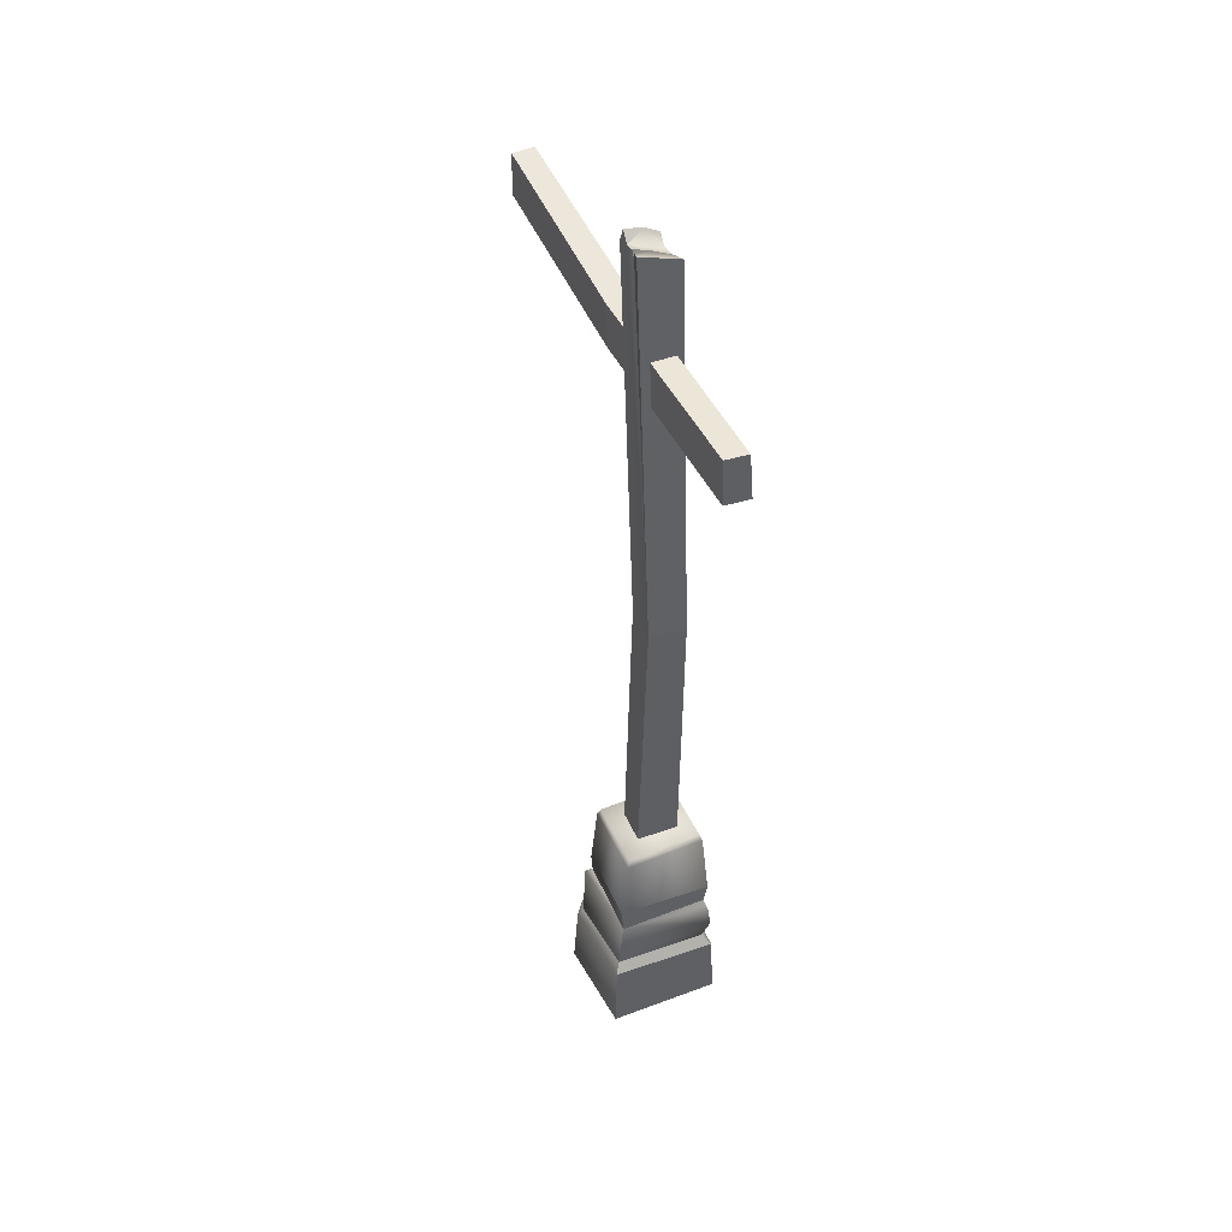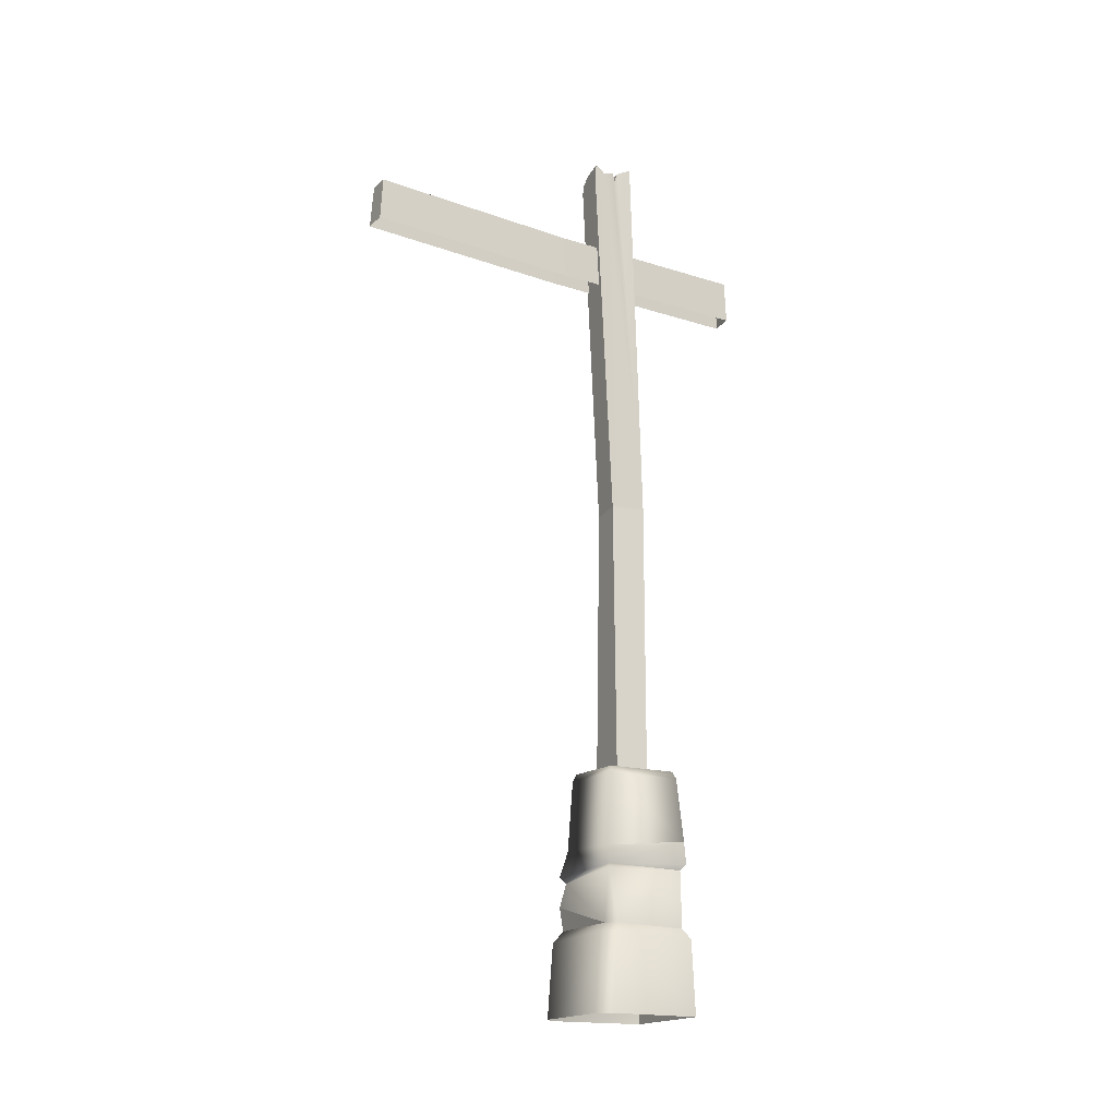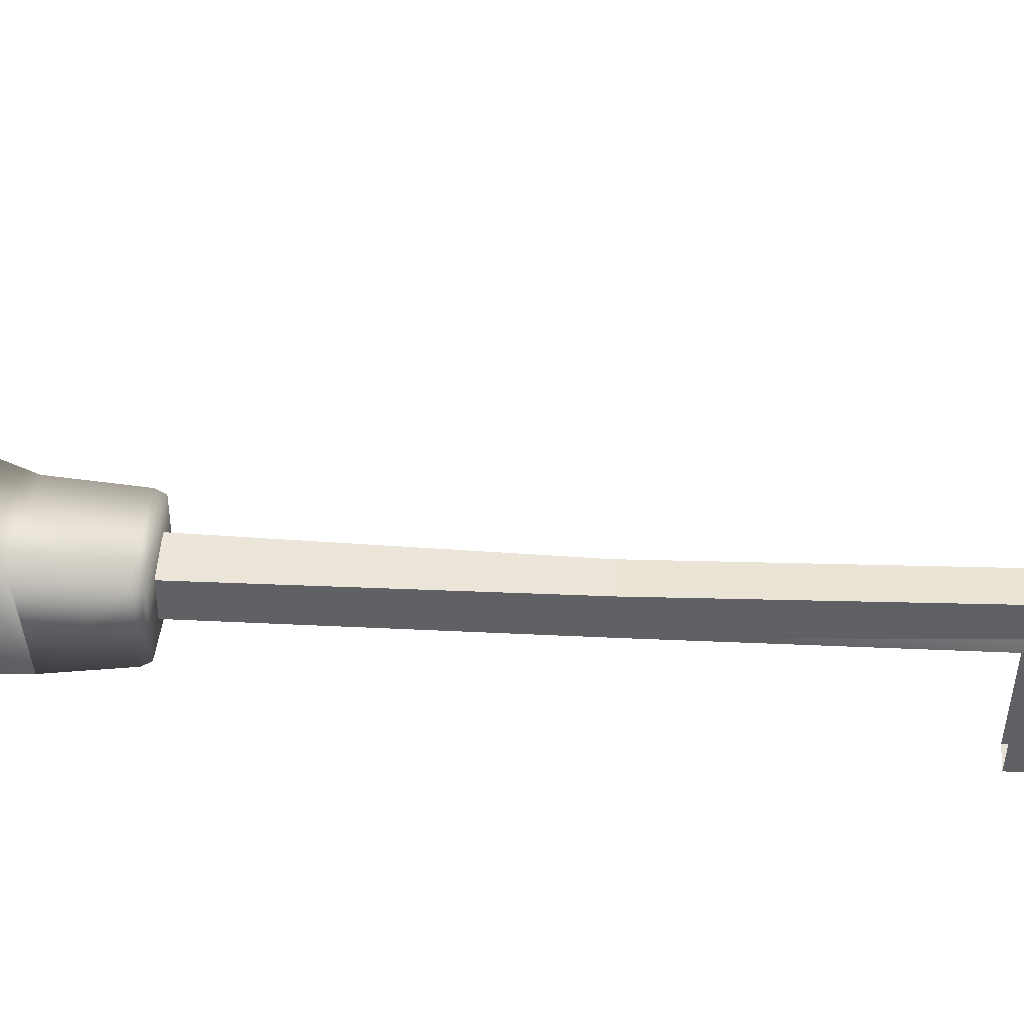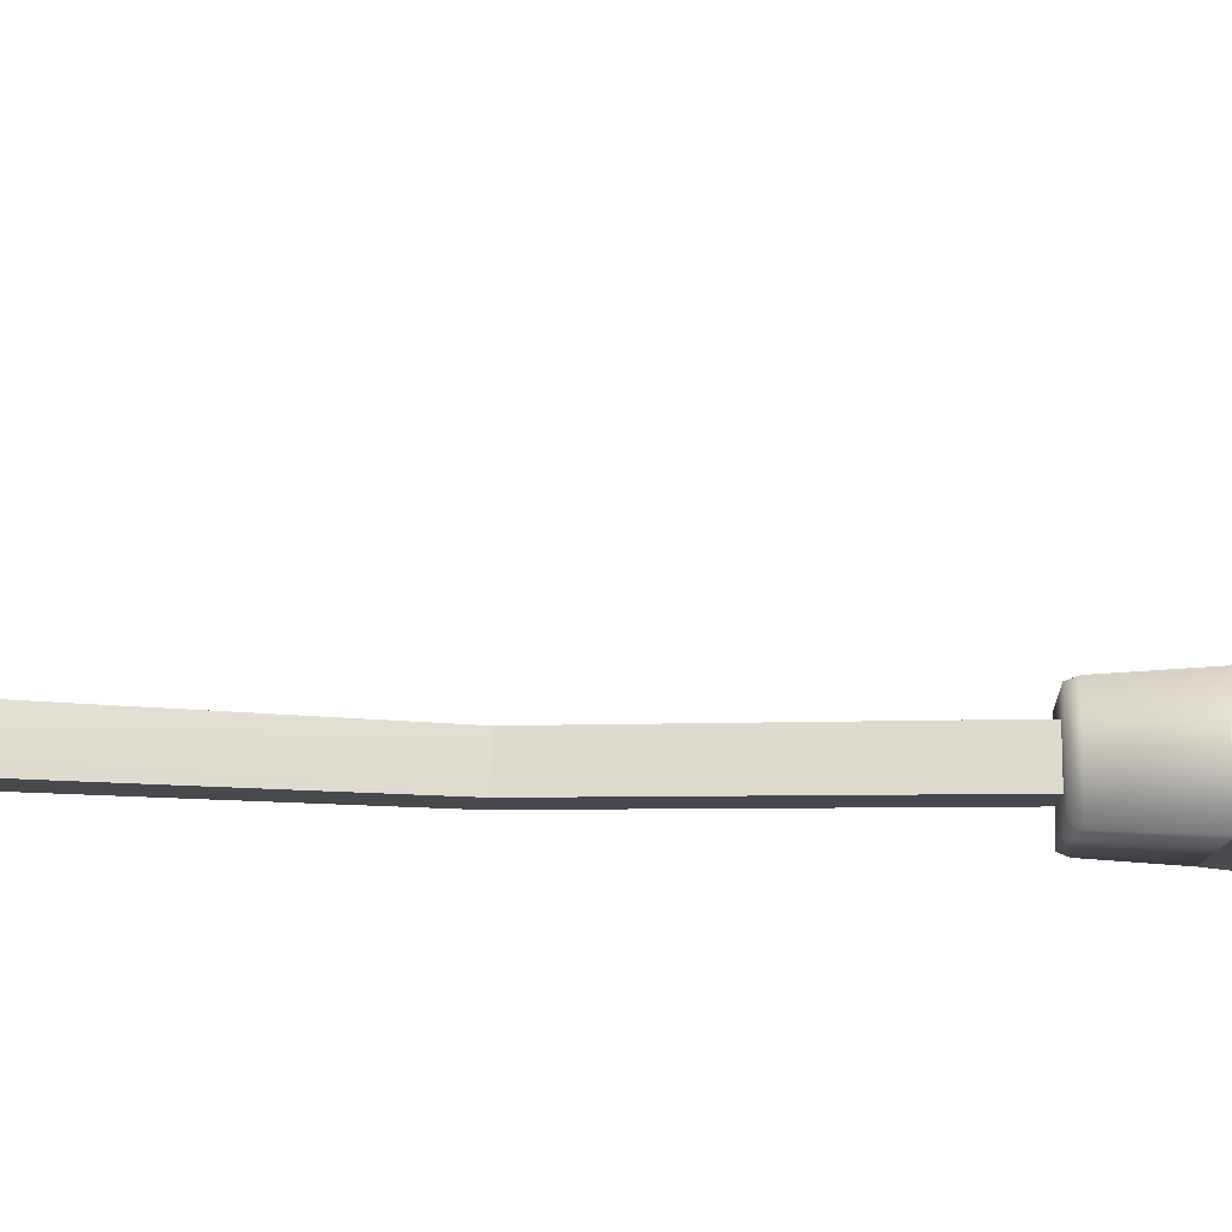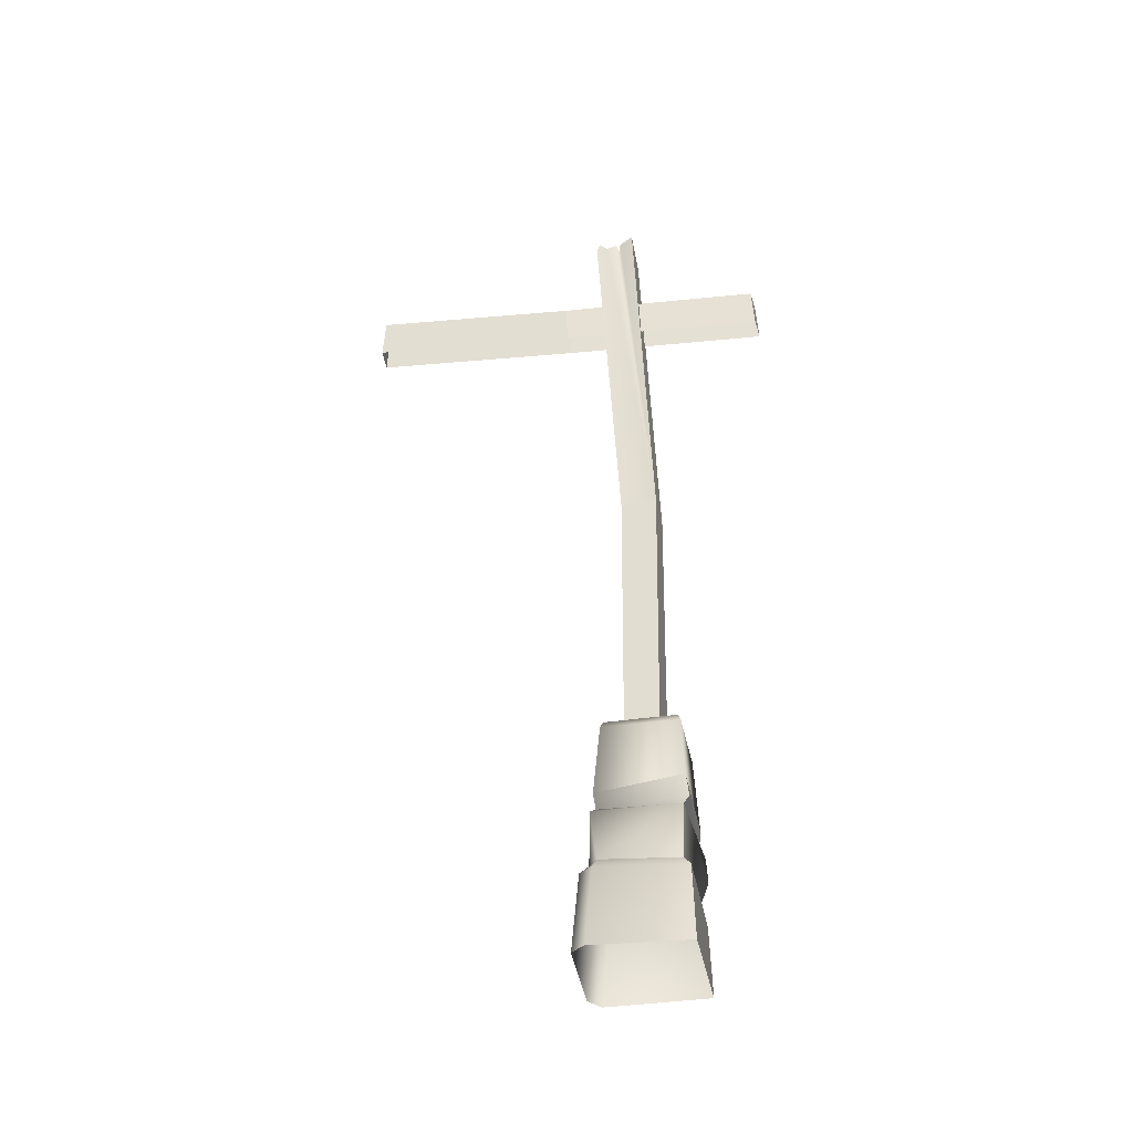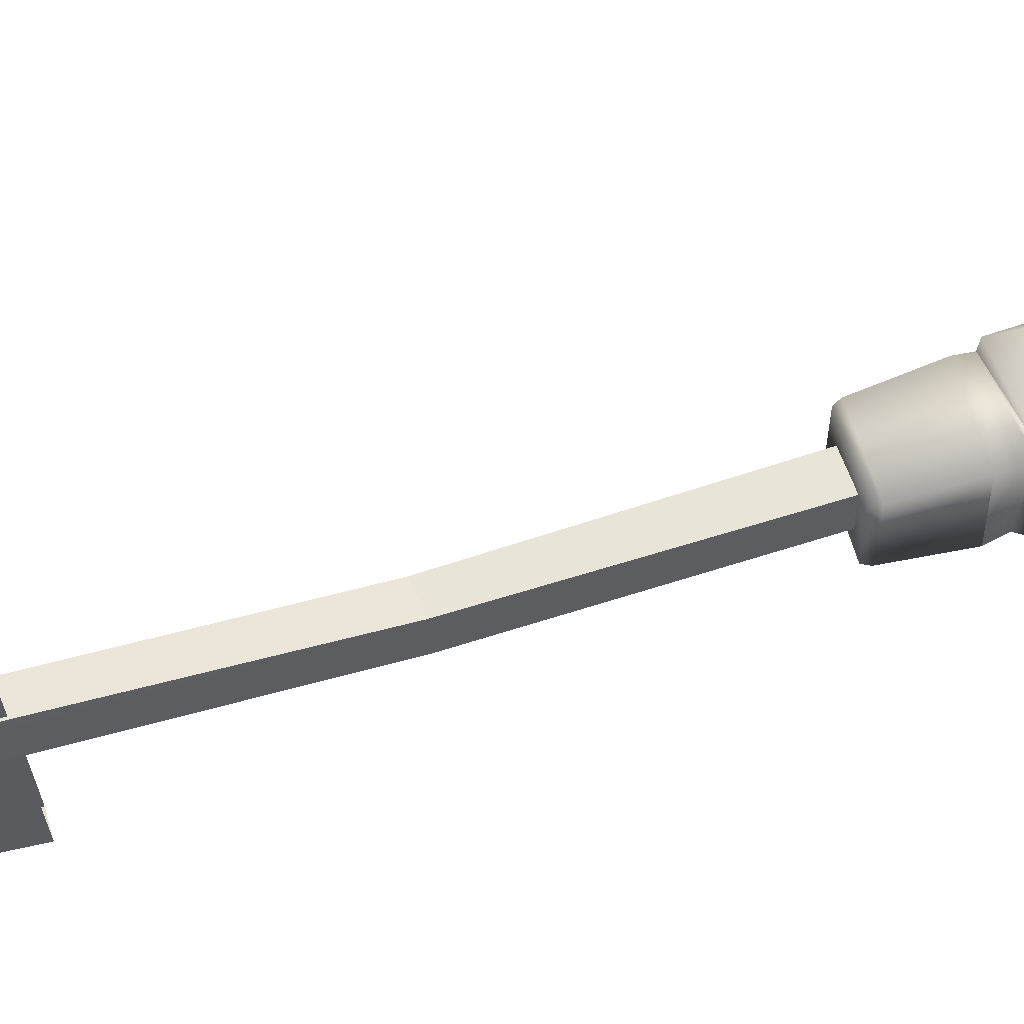
<metadata>
{"format":"obj","ext":"obj","renderer":"f3d","projection":"perspective","resolution":1024,"background":"white","views":[{"elev":44.7,"azim":-22.5,"up":"+Z"},{"elev":-17.7,"azim":-116.4,"up":"+Z"},{"elev":44.9,"azim":-86.1,"up":"+Y"},{"elev":-12.2,"azim":89.1,"up":"+Y"},{"elev":-38.7,"azim":-78.3,"up":"+Z"},{"elev":60.6,"azim":72.3,"up":"+Y"}]}
</metadata>
<code>
o MyObject_28
g MyObject_28
v 132.5 109.8 11.37
v 132.3 110.2 19.87
v 131.6 109.8 11.45
v 131.5 110.2 20.14
v 132.5 109.8 11.37
v 131.6 109.8 11.45
v 131.5 109.9 5.274
v 132.4 109.9 5.274
v 131.5 109.9 5.274
v 131.6 109.8 11.45
v 131.6 110.6 11.43
v 131.5 110.7 5.274
v 131.6 110.6 11.43
v 131.6 109.8 11.45
v 131.6 110.8 19.96
v 131.5 111.1 19.87
v 131.6 111 20.14
v 131.6 110.6 20.01
v 131.6 110.5 19.81
v 131.5 110.2 20.14
v 132.3 110.2 19.87
v 131.8 110.5 19.96
v 131.6 110.6 11.43
v 131.5 111.1 19.87
v 132.2 111.1 19.63
v 131.5 110.2 20.14
v 131.6 110.5 20.01
v 131.6 109.8 11.45
v 131.6 110.5 19.81
v 131.8 110.6 19.96
v 131.6 110.8 19.96
v 131.6 110.6 20.01
v 131.6 110.8 19.96
v 131.8 110.6 19.96
v 132.3 110.8 19.72
v 132.3 110.5 19.79
v 132 111 20.05
v 132.3 111 19.9
v 131.6 110.8 19.96
v 132 111 20.05
v 131.6 111 20.14
v 131.6 111 20.14
v 132 111 20.05
v 131.5 111.1 19.87
v 132.3 110.8 19.72
v 132.3 110.5 19.79
v 132.5 109.8 11.37
v 132.3 110.2 19.87
v 132.3 110.6 11.36
v 132.3 110.6 11.36
v 132.5 109.8 11.37
v 132.4 109.9 5.274
v 132.3 110.7 5.274
v 132.3 110.5 19.79
v 131.8 110.6 19.96
v 131.8 110.5 19.89
v 132.3 110.6 11.36
v 132.3 110.7 5.274
v 131.5 110.7 5.274
v 131.6 110.6 11.43
v 131.6 110.6 20.01
v 131.6 110.5 19.81
v 131.5 111.1 19.87
v 132 111 20.05
v 132.2 111.1 19.63
v 132.3 111 19.9
v 132.2 111.1 19.63
v 132.3 111 19.9
v 132.3 110.8 19.72
v 132.3 110.6 11.36
v 132.2 111.1 19.63
v 132.3 110.6 11.36
v 131.6 110.6 11.43
v 131.6 110.5 20.01
v 131.8 110.5 19.96
v 131.6 110.5 19.81
v 131.8 110.5 19.89
v 132.3 110.5 19.79
v 131.5 110.2 20.14
v 132.3 110.2 19.87
v 130.8 111.5 1.597
v 130.9 111.3 1.8
v 132.8 111.6 1.542
v 132.8 111.3 1.807
v 132.8 111.7 -0.0907
v 130.7 111.6 -0.0907
v 130.6 111.2 1.587
v 130.7 111.1 1.795
v 133.1 111.3 1.536
v 132.8 111.3 1.807
v 130.9 111.3 1.8
v 132.9 111.4 2.33
v 132.9 111.4 2.33
v 130.9 111.3 1.8
v 132.8 111.3 2.853
v 130.7 111.1 1.795
v 130.8 111.3 2.952
v 130.9 111.2 3.072
v 132.8 111.3 2.853
v 130.9 111.2 3.072
v 133 111.3 2.995
v 132.8 111.2 3.572
v 130.9 111.2 3.448
v 131 111.1 5.061
v 132.8 111.1 5.119
v 131.1 111 5.216
v 132.7 111.1 5.301
v 132.8 109.5 5.301
v 131.1 109.5 5.216
v 130.9 109.5 1.759
v 130.8 109.3 1.535
v 132.9 109.4 3.547
v 132.9 111.4 2.33
v 132.8 111.3 2.853
v 133 109.3 2.344
v 132.9 109.3 2.857
v 130.9 109.4 3.646
v 130.9 109.4 3.646
v 130.7 109.3 -0.0907
v 130.8 109.3 1.535
v 130.7 109.3 -0.0907
v 133.1 109.3 1.427
v 133.1 109.3 -0.0907
v 133.1 109.3 1.427
v 133.1 109.3 -0.0907
v 133.1 111.3 1.536
v 133.1 109.3 1.427
v 133.1 111.3 1.536
v 132.9 109.5 1.682
v 132.8 111.3 1.807
v 132.9 109.5 1.682
v 132.8 111.3 1.807
v 132.9 111.4 2.33
v 133 109.3 2.344
v 133.1 109.3 1.427
v 132.9 109.5 1.682
v 130.8 109.3 1.535
v 131 111.1 5.061
v 131.1 109.4 5.053
v 131.1 111 5.216
v 131.1 109.5 5.216
v 130.9 109.4 3.646
v 132.8 109.5 5.131
v 132.8 109.5 5.301
v 132.9 109.4 3.547
v 132.9 109.4 3.547
v 130.9 109.4 3.646
v 132.9 109.4 3.092
v 130.9 109.3 3.148
v 130.9 109.3 3.148
v 130.9 109.4 3.646
v 130.9 111.2 3.072
v 132.7 111.1 5.301
v 132.8 111.1 5.119
v 132.9 109.4 3.547
v 132.9 109.4 3.092
v 133 111.3 2.995
v 132.8 111.3 2.853
v 132.8 111.3 2.853
v 132.9 109.4 3.092
v 132.9 109.3 2.857
v 130.8 111.3 2.952
v 131 109.4 3.023
v 130.9 111.2 3.072
v 130.7 111.1 1.795
v 130.9 109.5 1.759
v 130.9 111.2 3.072
v 131 109.4 3.023
v 130.9 109.3 3.148
v 131 109.4 3.023
v 130.9 109.5 1.759
v 133 109.3 2.344
v 132.9 109.3 2.857
v 132.9 109.5 1.682
v 132.9 109.5 1.682
v 130.9 109.5 1.759
v 130.8 109.3 1.535
v 130.5 111.3 -0.0907
v 130.7 109.3 -0.0907
v 130.6 111.2 1.587
v 130.8 111.5 1.597
v 130.7 111.6 -0.0907
v 133.1 111.5 -0.0907
v 133.1 111.3 1.536
v 133.1 109.3 -0.0907
v 132.8 111.6 1.542
v 132.8 111.7 -0.0907
v 132.9 109.4 3.092
v 130.9 109.3 3.148
v 131 109.4 3.023
v 132.9 109.4 3.092
v 131 109.4 3.023
v 132.9 109.3 2.857
v 132.9 109.4 3.547
v 132.8 111.2 3.572
v 132.8 109.5 5.131
v 132.8 111.1 5.119
v 132.2 111.9 17.03
v 132.1 116.6 17.43
v 132.1 111.9 17.99
v 132.2 111.9 17.03
v 132.1 111.9 17.99
v 132.3 107.3 17.85
v 132.1 116.6 18.4
v 132.4 107.3 16.88
v 132.1 111.9 17.99
v 132.1 116.6 18.4
v 131.6 116.5 18.39
v 131.6 111.9 17.99
v 132.4 107.3 16.88
v 132.3 107.3 17.85
v 131.8 107.3 16.88
v 131.6 116.5 18.39
v 131.6 116.6 17.43
v 131.6 111.9 17.99
v 131.6 111.9 17.03
v 131.6 111.9 17.99
v 131.6 111.9 17.03
v 131.8 107.3 17.84
v 131.8 107.3 16.88
v 131.8 107.3 17.84
v 131.8 107.3 16.88
v 132.3 107.3 17.85
v 131.6 116.6 17.43
v 131.6 116.5 18.39
v 132.1 116.6 18.4
v 132.1 116.6 17.43
v 131.6 111.9 17.99
v 131.8 107.3 17.84
v 132.1 111.9 17.99
v 132.3 107.3 17.85
f 1 2 3
f 3 2 4
f 5 6 7
f 5 7 8
f 9 10 11
f 9 11 12
f 13 14 15
f 13 15 16
f 16 15 17
f 15 14 18
f 18 14 19
f 20 21 22
f 23 24 25
f 26 27 28
f 28 27 29
f 30 31 32
f 33 34 35
f 35 34 36
f 33 35 37
f 37 35 38
f 39 40 41
f 42 43 44
f 45 46 47
f 47 46 48
f 45 47 49
f 50 51 52
f 50 52 53
f 54 55 56
f 57 58 59
f 57 59 60
f 55 61 62
f 56 55 62
f 63 64 65
f 65 64 66
f 67 68 69
f 67 69 70
f 71 72 73
f 74 75 76
f 76 75 77
f 77 75 78
f 75 74 79
f 78 75 80
f 81 82 83
f 83 82 84
f 81 83 85
f 81 85 86
f 82 81 87
f 82 87 88
f 83 84 89
f 90 91 92
f 93 94 95
f 94 96 97
f 95 94 97
f 95 97 98
f 99 100 101
f 101 100 102
f 102 100 103
f 102 103 104
f 102 104 105
f 105 104 106
f 105 106 107
f 107 106 108
f 108 106 109
f 88 87 110
f 110 87 111
f 101 102 112
f 113 114 115
f 115 114 116
f 103 100 117
f 104 103 118
f 111 87 119
f 120 121 122
f 122 121 123
f 124 125 126
f 127 128 129
f 129 128 130
f 131 132 133
f 131 133 134
f 135 136 137
f 138 139 140
f 140 139 141
f 139 138 142
f 141 139 143
f 141 143 144
f 139 142 145
f 143 139 145
f 146 147 148
f 148 147 149
f 150 151 152
f 144 143 153
f 153 143 154
f 155 156 157
f 157 156 158
f 159 160 161
f 162 163 164
f 163 162 165
f 163 165 166
f 167 168 169
f 170 171 172
f 170 172 173
f 172 171 174
f 175 176 177
f 178 179 180
f 178 180 181
f 178 181 182
f 183 184 185
f 184 183 186
f 186 183 187
f 188 189 190
f 191 192 193
f 194 195 196
f 196 195 197
f 198 199 200
f 201 202 203
f 200 199 204
f 201 203 205
f 206 207 208
f 206 208 209
f 210 211 212
f 213 214 215
f 215 214 216
f 217 218 219
f 219 218 220
f 221 222 223
f 224 225 226
f 224 226 227
f 228 229 230
f 230 229 231

</code>
